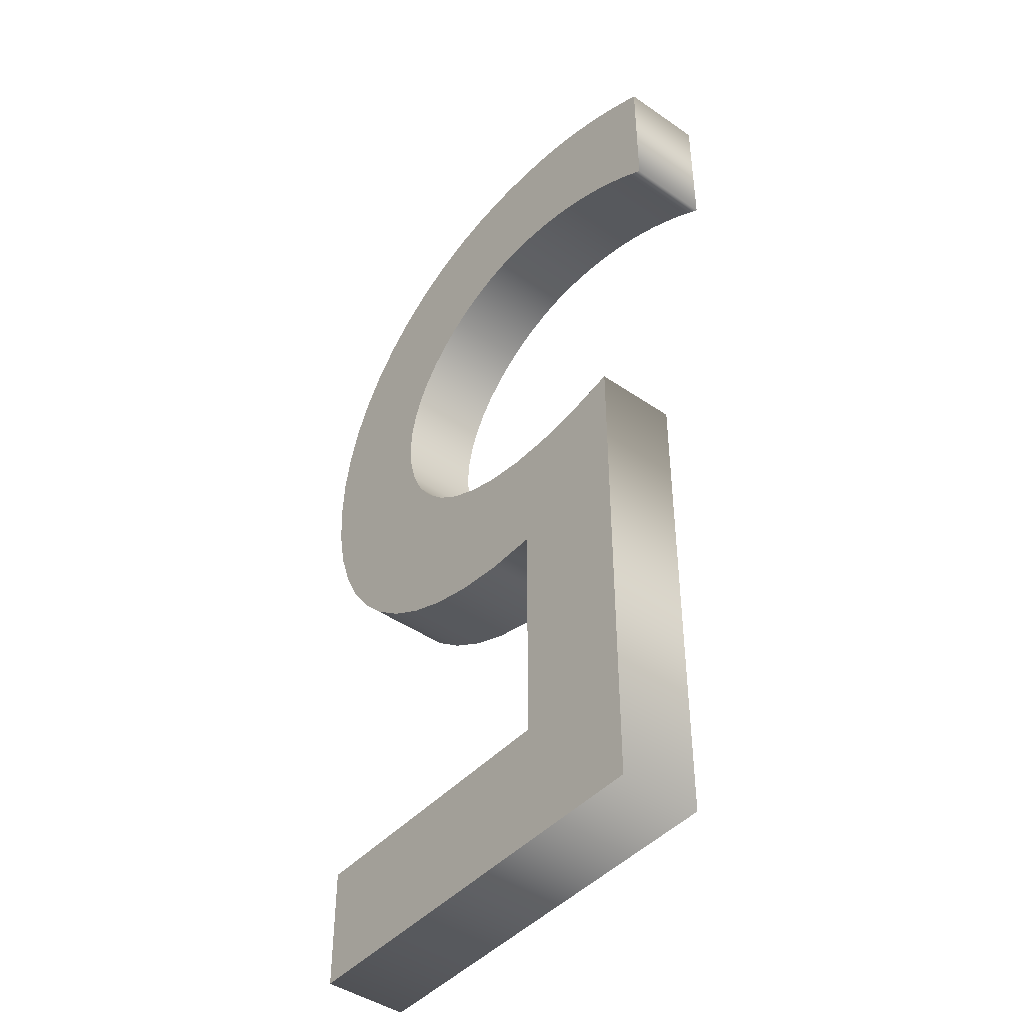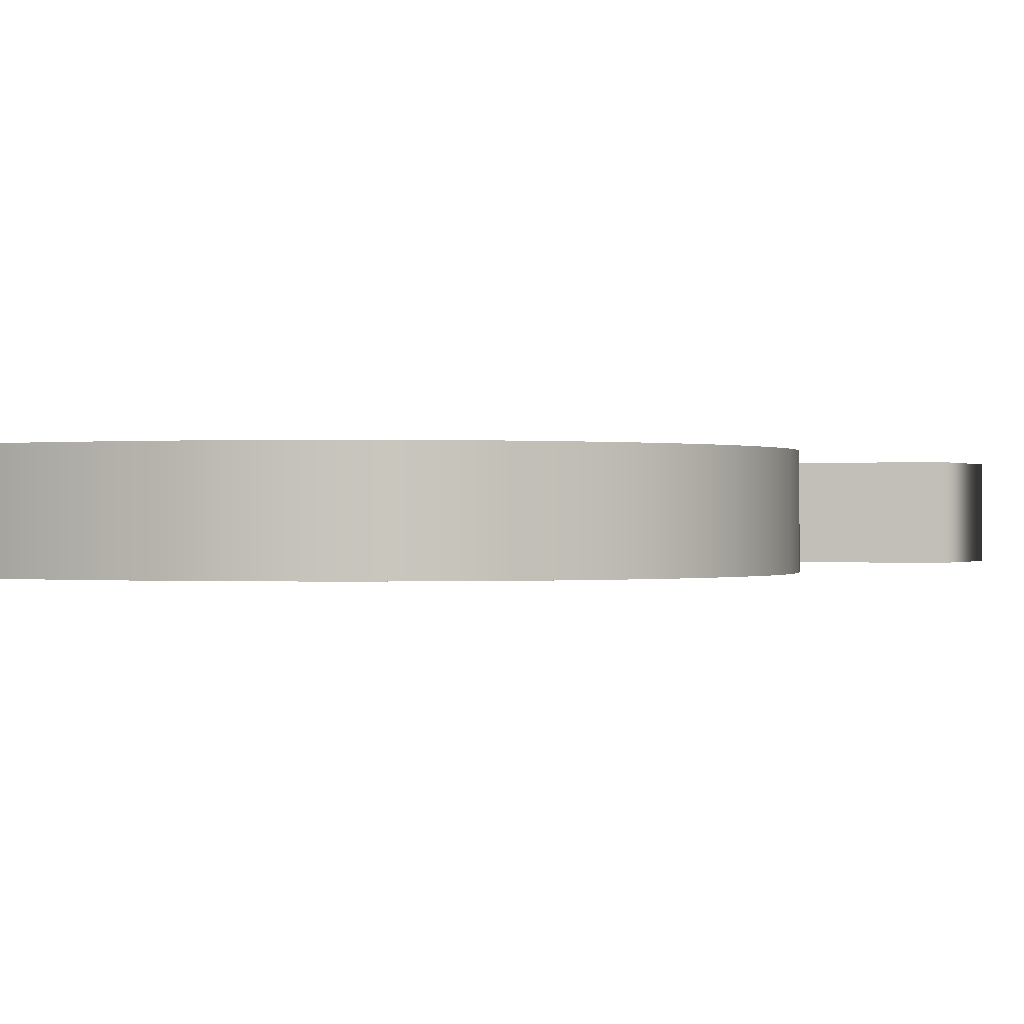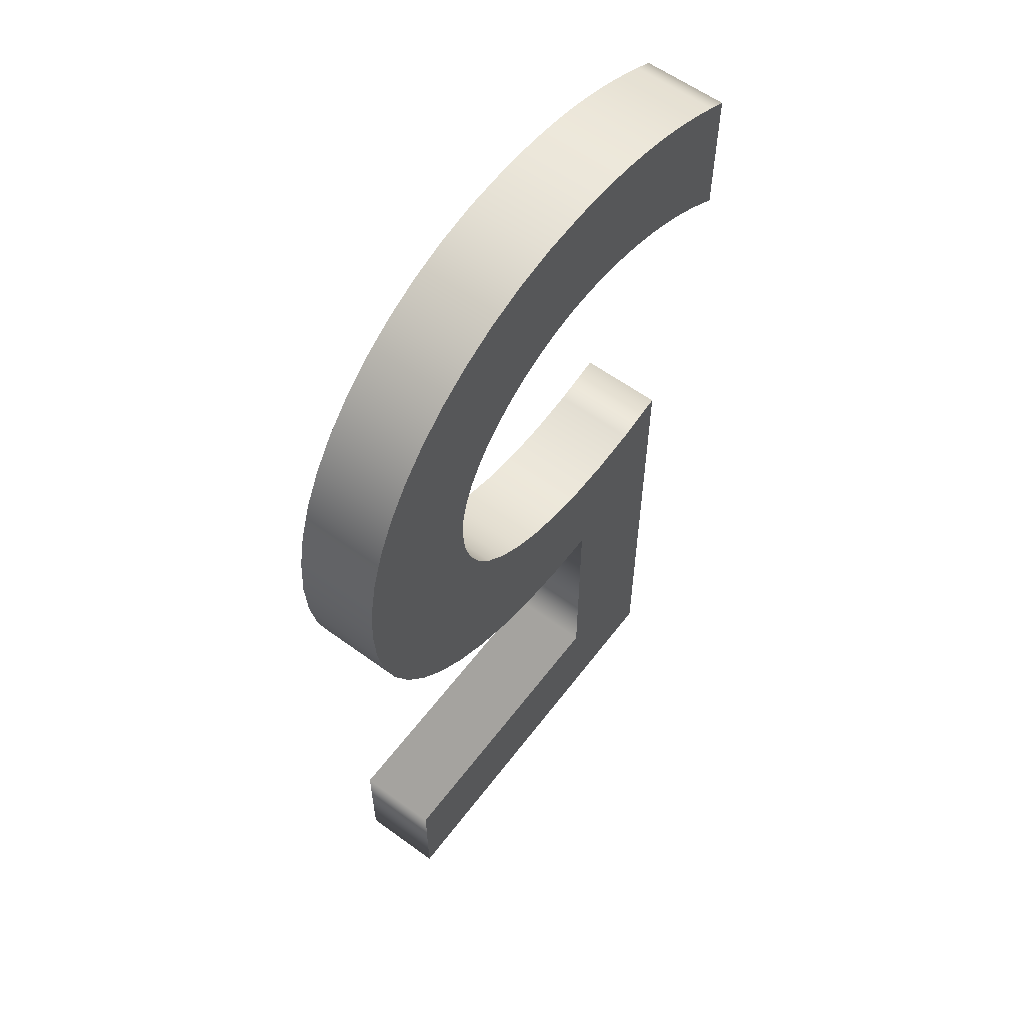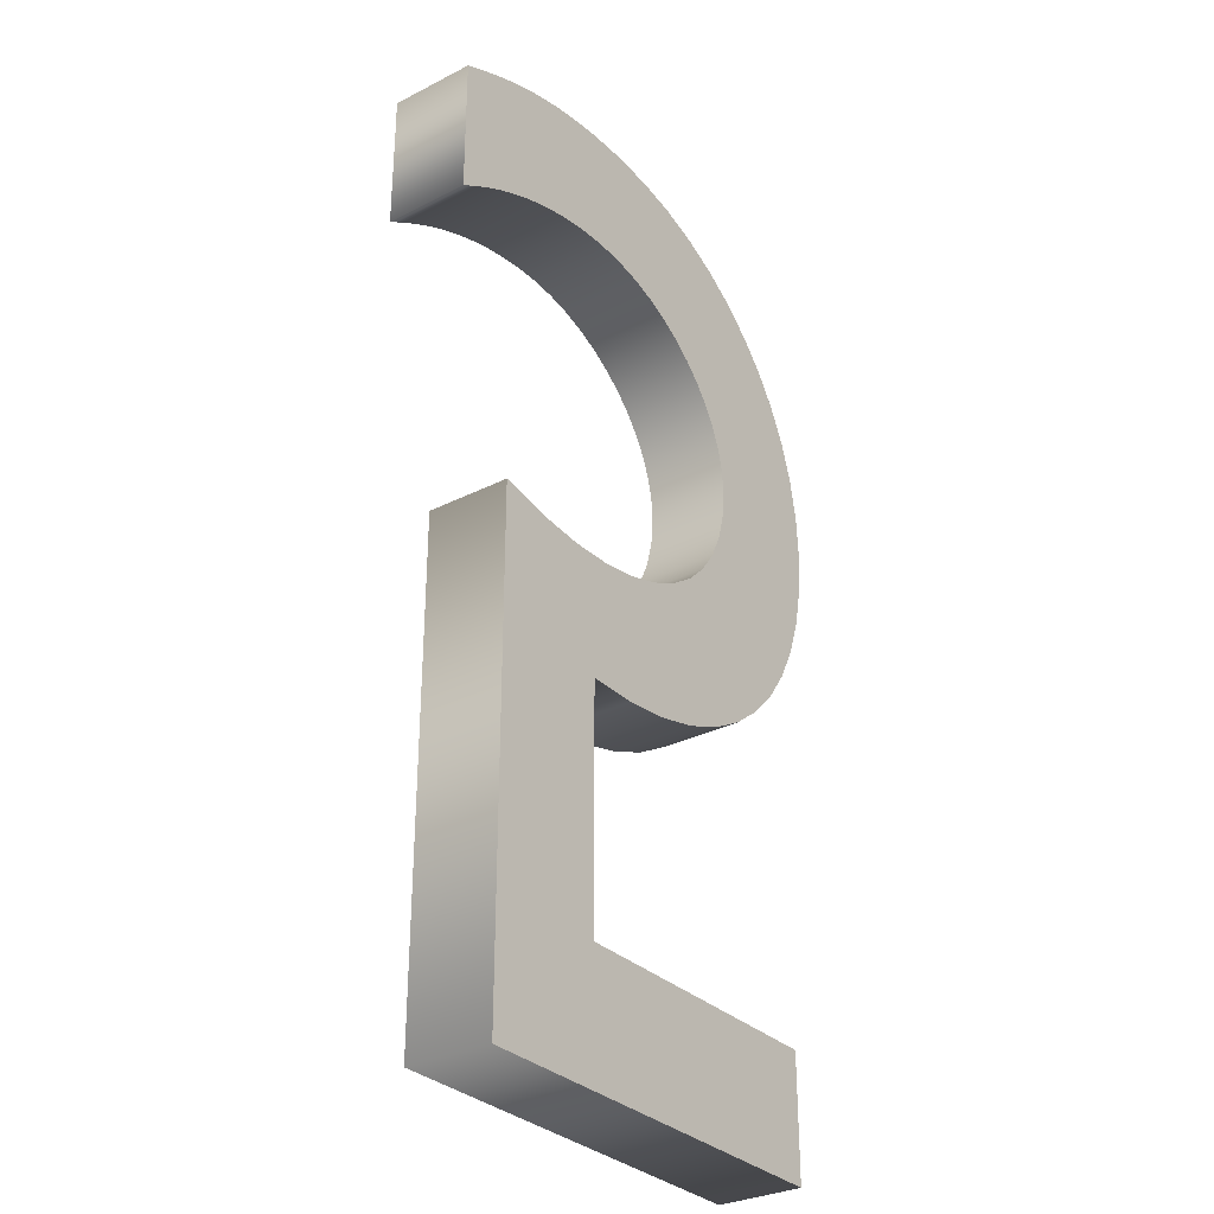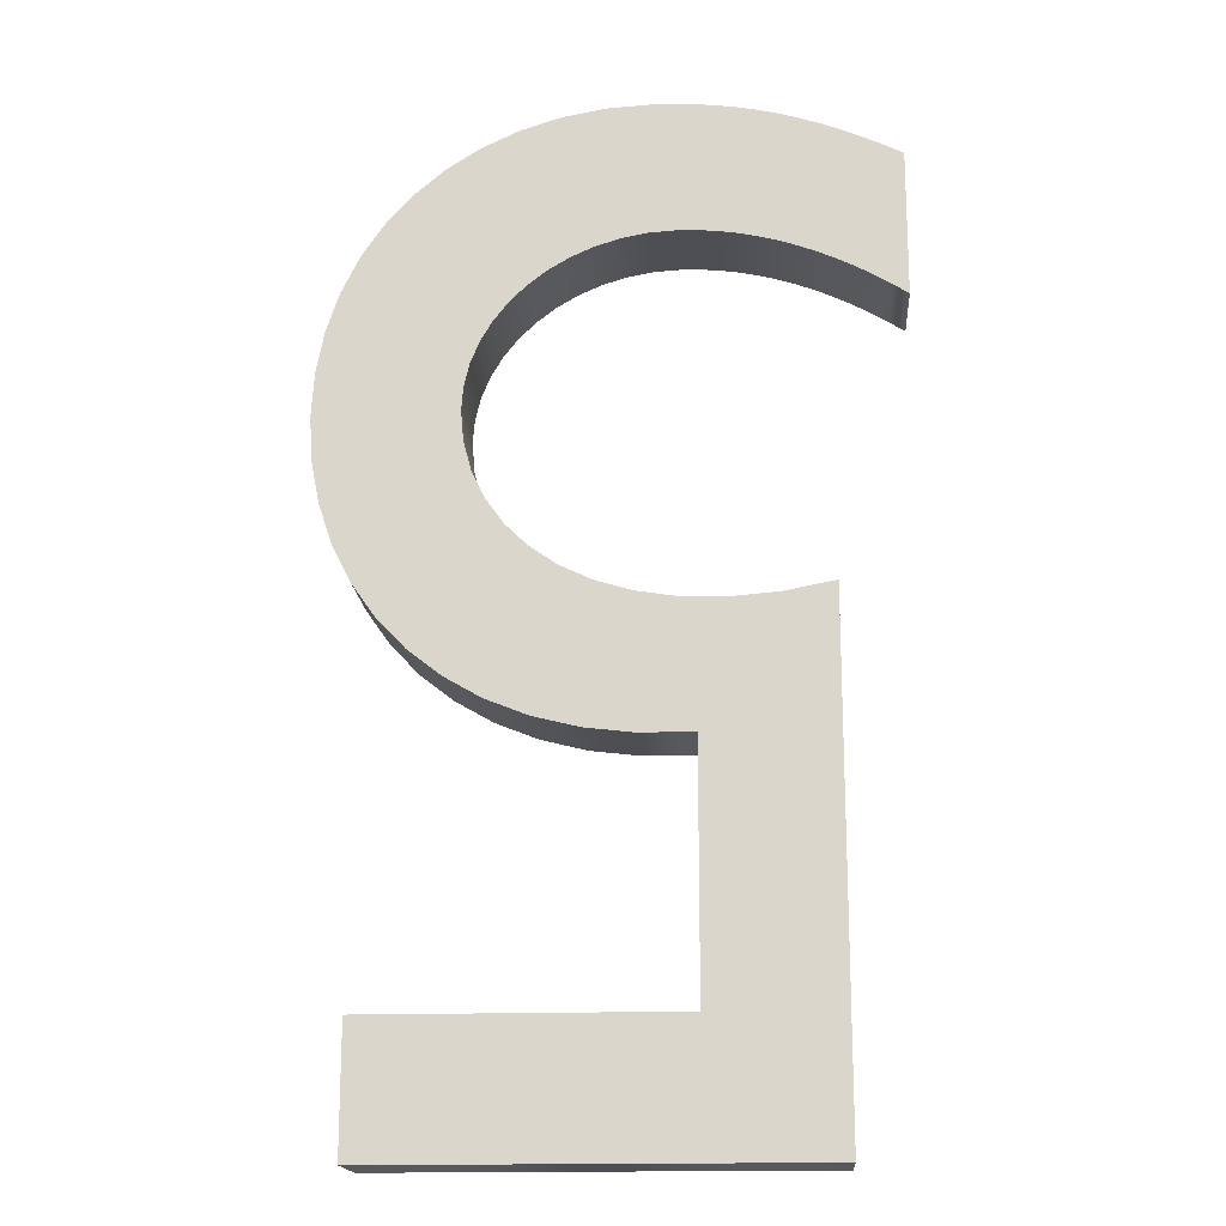
<metadata>
{"format":"obj","ext":"obj","renderer":"f3d","projection":"perspective","resolution":1024,"background":"white","views":[{"elev":-44.3,"azim":-128.9,"up":"+Z"},{"elev":-0.1,"azim":25.3,"up":"+Y"},{"elev":59.1,"azim":126.9,"up":"+Z"},{"elev":-31.0,"azim":-54.0,"up":"+Z"},{"elev":-17.3,"azim":-176.1,"up":"+Z"}]}
</metadata>
<code>
o Text
v 0.19 0.03 -0.594
v 0.19 0.03 -0.423
v 0.2272 0.03 -0.4231
v 0.2618 0.03 -0.419
v 0.2937 0.03 -0.4111
v 0.3227 0.03 -0.3995
v 0.3488 0.03 -0.3846
v 0.3718 0.03 -0.3666
v 0.3915 0.03 -0.3458
v 0.4079 0.03 -0.3225
v 0.4209 0.03 -0.2969
v 0.4303 0.03 -0.2692
v 0.4361 0.03 -0.2399
v 0.438 0.03 -0.209
v 0.4361 0.03 -0.1782
v 0.4304 0.03 -0.1491
v 0.4213 0.03 -0.1218
v 0.4089 0.03 -0.09648
v 0.3933 0.03 -0.0734
v 0.3749 0.03 -0.05275
v 0.3538 0.03 -0.03472
v 0.3301 0.03 -0.01952
v 0.3043 0.03 -0.007344
v 0.2763 0.03 0.001602
v 0.2465 0.03 0.007117
v 0.215 0.03 0.009
v 0.2005 0.03 0.008747
v 0.1864 0.03 0.007972
v 0.1726 0.03 0.006656
v 0.1591 0.03 0.004778
v 0.1458 0.03 0.002316
v 0.1325 0.03 -0.00075
v 0.1192 0.03 -0.004441
v 0.1059 0.03 -0.008778
v 0.09237 0.03 -0.01378
v 0.07861 0.03 -0.01947
v 0.06451 0.03 -0.02587
v 0.05 0.03 -0.033
v 0.05 0.03 -0.134
v 0.06227 0.03 -0.1261
v 0.07458 0.03 -0.1188
v 0.08692 0.03 -0.1123
v 0.0993 0.03 -0.1064
v 0.1117 0.03 -0.1012
v 0.1241 0.03 -0.09663
v 0.1366 0.03 -0.09278
v 0.149 0.03 -0.08963
v 0.1615 0.03 -0.08717
v 0.174 0.03 -0.08541
v 0.1865 0.03 -0.08435
v 0.199 0.03 -0.084
v 0.218 0.03 -0.08514
v 0.2362 0.03 -0.08846
v 0.2535 0.03 -0.0938
v 0.2698 0.03 -0.101
v 0.2848 0.03 -0.1099
v 0.2984 0.03 -0.1204
v 0.3104 0.03 -0.1322
v 0.3206 0.03 -0.1453
v 0.3288 0.03 -0.1595
v 0.3349 0.03 -0.1746
v 0.3387 0.03 -0.1905
v 0.34 0.03 -0.207
v 0.3382 0.03 -0.2283
v 0.3327 0.03 -0.2486
v 0.3237 0.03 -0.2675
v 0.3114 0.03 -0.2848
v 0.2957 0.03 -0.3001
v 0.2767 0.03 -0.3131
v 0.2547 0.03 -0.3236
v 0.2296 0.03 -0.3312
v 0.2016 0.03 -0.3357
v 0.1708 0.03 -0.3367
v 0.1372 0.03 -0.3339
v 0.101 0.03 -0.327
v 0.101 0.03 -0.682
v 0.404 0.03 -0.682
v 0.404 0.03 -0.594
v 0.19 -0.03 -0.594
v 0.19 -0.03 -0.423
v 0.2272 -0.03 -0.4231
v 0.2618 -0.03 -0.419
v 0.2937 -0.03 -0.4111
v 0.3227 -0.03 -0.3995
v 0.3488 -0.03 -0.3846
v 0.3718 -0.03 -0.3666
v 0.3915 -0.03 -0.3458
v 0.4079 -0.03 -0.3225
v 0.4209 -0.03 -0.2969
v 0.4303 -0.03 -0.2692
v 0.4361 -0.03 -0.2399
v 0.438 -0.03 -0.209
v 0.4361 -0.03 -0.1782
v 0.4304 -0.03 -0.1491
v 0.4213 -0.03 -0.1218
v 0.4089 -0.03 -0.09648
v 0.3933 -0.03 -0.0734
v 0.3749 -0.03 -0.05275
v 0.3538 -0.03 -0.03472
v 0.3301 -0.03 -0.01952
v 0.3043 -0.03 -0.007344
v 0.2763 -0.03 0.001602
v 0.2465 -0.03 0.007117
v 0.215 -0.03 0.009
v 0.2005 -0.03 0.008747
v 0.1864 -0.03 0.007972
v 0.1726 -0.03 0.006656
v 0.1591 -0.03 0.004778
v 0.1458 -0.03 0.002316
v 0.1325 -0.03 -0.00075
v 0.1192 -0.03 -0.004441
v 0.1059 -0.03 -0.008778
v 0.09237 -0.03 -0.01378
v 0.07861 -0.03 -0.01947
v 0.06451 -0.03 -0.02587
v 0.05 -0.03 -0.033
v 0.05 -0.03 -0.134
v 0.06227 -0.03 -0.1261
v 0.07458 -0.03 -0.1188
v 0.08692 -0.03 -0.1123
v 0.0993 -0.03 -0.1064
v 0.1117 -0.03 -0.1012
v 0.1241 -0.03 -0.09663
v 0.1366 -0.03 -0.09278
v 0.149 -0.03 -0.08963
v 0.1615 -0.03 -0.08717
v 0.174 -0.03 -0.08541
v 0.1865 -0.03 -0.08435
v 0.199 -0.03 -0.084
v 0.218 -0.03 -0.08514
v 0.2362 -0.03 -0.08846
v 0.2535 -0.03 -0.0938
v 0.2698 -0.03 -0.101
v 0.2848 -0.03 -0.1099
v 0.2984 -0.03 -0.1204
v 0.3104 -0.03 -0.1322
v 0.3206 -0.03 -0.1453
v 0.3288 -0.03 -0.1595
v 0.3349 -0.03 -0.1746
v 0.3387 -0.03 -0.1905
v 0.34 -0.03 -0.207
v 0.3382 -0.03 -0.2283
v 0.3327 -0.03 -0.2486
v 0.3237 -0.03 -0.2675
v 0.3114 -0.03 -0.2848
v 0.2957 -0.03 -0.3001
v 0.2767 -0.03 -0.3131
v 0.2547 -0.03 -0.3236
v 0.2296 -0.03 -0.3312
v 0.2016 -0.03 -0.3357
v 0.1708 -0.03 -0.3367
v 0.1372 -0.03 -0.3339
v 0.101 -0.03 -0.327
v 0.101 -0.03 -0.682
v 0.404 -0.03 -0.682
v 0.404 -0.03 -0.594
v 0.19 -0.03 -0.594
v 0.19 0.03 -0.594
v 0.19 -0.03 -0.423
v 0.19 0.03 -0.423
v 0.2272 -0.03 -0.4231
v 0.2272 0.03 -0.4231
v 0.2618 -0.03 -0.419
v 0.2618 0.03 -0.419
v 0.2937 -0.03 -0.4111
v 0.2937 0.03 -0.4111
v 0.3227 -0.03 -0.3995
v 0.3227 0.03 -0.3995
v 0.3488 -0.03 -0.3846
v 0.3488 0.03 -0.3846
v 0.3718 -0.03 -0.3666
v 0.3718 0.03 -0.3666
v 0.3915 -0.03 -0.3458
v 0.3915 0.03 -0.3458
v 0.4079 -0.03 -0.3225
v 0.4079 0.03 -0.3225
v 0.4209 -0.03 -0.2969
v 0.4209 0.03 -0.2969
v 0.4303 -0.03 -0.2692
v 0.4303 0.03 -0.2692
v 0.4361 -0.03 -0.2399
v 0.4361 0.03 -0.2399
v 0.438 -0.03 -0.209
v 0.438 0.03 -0.209
v 0.4361 -0.03 -0.1782
v 0.4361 0.03 -0.1782
v 0.4304 -0.03 -0.1491
v 0.4304 0.03 -0.1491
v 0.4213 -0.03 -0.1218
v 0.4213 0.03 -0.1218
v 0.4089 -0.03 -0.09648
v 0.4089 0.03 -0.09648
v 0.3933 -0.03 -0.0734
v 0.3933 0.03 -0.0734
v 0.3749 -0.03 -0.05275
v 0.3749 0.03 -0.05275
v 0.3538 -0.03 -0.03472
v 0.3538 0.03 -0.03472
v 0.3301 -0.03 -0.01952
v 0.3301 0.03 -0.01952
v 0.3043 -0.03 -0.007344
v 0.3043 0.03 -0.007344
v 0.2763 -0.03 0.001602
v 0.2763 0.03 0.001602
v 0.2465 -0.03 0.007117
v 0.2465 0.03 0.007117
v 0.215 -0.03 0.009
v 0.215 0.03 0.009
v 0.2005 -0.03 0.008747
v 0.2005 0.03 0.008747
v 0.1864 -0.03 0.007972
v 0.1864 0.03 0.007972
v 0.1726 -0.03 0.006656
v 0.1726 0.03 0.006656
v 0.1591 -0.03 0.004778
v 0.1591 0.03 0.004778
v 0.1458 -0.03 0.002316
v 0.1458 0.03 0.002316
v 0.1325 -0.03 -0.00075
v 0.1325 0.03 -0.00075
v 0.1192 -0.03 -0.004441
v 0.1192 0.03 -0.004441
v 0.1059 -0.03 -0.008778
v 0.1059 0.03 -0.008778
v 0.09237 -0.03 -0.01378
v 0.09237 0.03 -0.01378
v 0.07861 -0.03 -0.01947
v 0.07861 0.03 -0.01947
v 0.06451 -0.03 -0.02587
v 0.06451 0.03 -0.02587
v 0.05 -0.03 -0.033
v 0.05 0.03 -0.033
v 0.05 -0.03 -0.134
v 0.05 0.03 -0.134
v 0.06227 -0.03 -0.1261
v 0.06227 0.03 -0.1261
v 0.07458 -0.03 -0.1188
v 0.07458 0.03 -0.1188
v 0.08692 -0.03 -0.1123
v 0.08692 0.03 -0.1123
v 0.0993 -0.03 -0.1064
v 0.0993 0.03 -0.1064
v 0.1117 -0.03 -0.1012
v 0.1117 0.03 -0.1012
v 0.1241 -0.03 -0.09663
v 0.1241 0.03 -0.09663
v 0.1366 -0.03 -0.09278
v 0.1366 0.03 -0.09278
v 0.149 -0.03 -0.08963
v 0.149 0.03 -0.08963
v 0.1615 -0.03 -0.08717
v 0.1615 0.03 -0.08717
v 0.174 -0.03 -0.08541
v 0.174 0.03 -0.08541
v 0.1865 -0.03 -0.08435
v 0.1865 0.03 -0.08435
v 0.199 -0.03 -0.084
v 0.199 0.03 -0.084
v 0.218 -0.03 -0.08514
v 0.218 0.03 -0.08514
v 0.2362 -0.03 -0.08846
v 0.2362 0.03 -0.08846
v 0.2535 -0.03 -0.0938
v 0.2535 0.03 -0.0938
v 0.2698 -0.03 -0.101
v 0.2698 0.03 -0.101
v 0.2848 -0.03 -0.1099
v 0.2848 0.03 -0.1099
v 0.2984 -0.03 -0.1204
v 0.2984 0.03 -0.1204
v 0.3104 -0.03 -0.1322
v 0.3104 0.03 -0.1322
v 0.3206 -0.03 -0.1453
v 0.3206 0.03 -0.1453
v 0.3288 -0.03 -0.1595
v 0.3288 0.03 -0.1595
v 0.3349 -0.03 -0.1746
v 0.3349 0.03 -0.1746
v 0.3387 -0.03 -0.1905
v 0.3387 0.03 -0.1905
v 0.34 -0.03 -0.207
v 0.34 0.03 -0.207
v 0.3382 -0.03 -0.2283
v 0.3382 0.03 -0.2283
v 0.3327 -0.03 -0.2486
v 0.3327 0.03 -0.2486
v 0.3237 -0.03 -0.2675
v 0.3237 0.03 -0.2675
v 0.3114 -0.03 -0.2848
v 0.3114 0.03 -0.2848
v 0.2957 -0.03 -0.3001
v 0.2957 0.03 -0.3001
v 0.2767 -0.03 -0.3131
v 0.2767 0.03 -0.3131
v 0.2547 -0.03 -0.3236
v 0.2547 0.03 -0.3236
v 0.2296 -0.03 -0.3312
v 0.2296 0.03 -0.3312
v 0.2016 -0.03 -0.3357
v 0.2016 0.03 -0.3357
v 0.1708 -0.03 -0.3367
v 0.1708 0.03 -0.3367
v 0.1372 -0.03 -0.3339
v 0.1372 0.03 -0.3339
v 0.101 -0.03 -0.327
v 0.101 0.03 -0.327
v 0.101 -0.03 -0.682
v 0.101 0.03 -0.682
v 0.404 -0.03 -0.682
v 0.404 0.03 -0.682
v 0.404 -0.03 -0.594
v 0.404 0.03 -0.594
f 75 1 76
f 1 77 76
f 1 78 77
f 75 2 1
f 2 4 3
f 75 4 2
f 75 5 4
f 75 6 5
f 75 7 6
f 75 74 7
f 74 8 7
f 74 73 8
f 73 9 8
f 73 72 9
f 72 10 9
f 71 10 72
f 70 10 71
f 69 10 70
f 69 11 10
f 68 11 69
f 67 11 68
f 67 12 11
f 66 12 67
f 66 13 12
f 65 13 66
f 64 13 65
f 64 14 13
f 63 14 64
f 63 15 14
f 62 15 63
f 61 15 62
f 61 16 15
f 60 16 61
f 59 16 60
f 59 17 16
f 58 17 59
f 38 40 39
f 57 17 58
f 38 41 40
f 57 18 17
f 56 18 57
f 38 42 41
f 38 43 42
f 55 18 56
f 38 44 43
f 38 45 44
f 54 18 55
f 38 46 45
f 54 19 18
f 53 19 54
f 38 47 46
f 38 48 47
f 52 19 53
f 38 49 48
f 38 50 49
f 51 19 52
f 38 51 50
f 38 19 51
f 38 20 19
f 38 21 20
f 38 22 21
f 37 22 38
f 36 22 37
f 36 23 22
f 35 23 36
f 34 23 35
f 33 23 34
f 33 24 23
f 32 24 33
f 31 24 32
f 31 25 24
f 30 25 31
f 29 25 30
f 28 25 29
f 28 26 25
f 27 26 28
f 79 153 154
f 155 79 154
f 156 79 155
f 80 153 79
f 82 80 81
f 82 153 80
f 83 153 82
f 84 153 83
f 85 153 84
f 152 153 85
f 86 152 85
f 151 152 86
f 87 151 86
f 150 151 87
f 88 150 87
f 88 149 150
f 88 148 149
f 88 147 148
f 89 147 88
f 89 146 147
f 89 145 146
f 90 145 89
f 90 144 145
f 91 144 90
f 91 143 144
f 91 142 143
f 92 142 91
f 92 141 142
f 93 141 92
f 93 140 141
f 93 139 140
f 94 139 93
f 94 138 139
f 94 137 138
f 95 137 94
f 95 136 137
f 118 116 117
f 95 135 136
f 119 116 118
f 96 135 95
f 96 134 135
f 120 116 119
f 121 116 120
f 96 133 134
f 122 116 121
f 123 116 122
f 96 132 133
f 124 116 123
f 97 132 96
f 97 131 132
f 125 116 124
f 126 116 125
f 97 130 131
f 127 116 126
f 128 116 127
f 97 129 130
f 129 116 128
f 97 116 129
f 98 116 97
f 99 116 98
f 100 116 99
f 100 115 116
f 100 114 115
f 101 114 100
f 101 113 114
f 101 112 113
f 101 111 112
f 102 111 101
f 102 110 111
f 102 109 110
f 103 109 102
f 103 108 109
f 103 107 108
f 103 106 107
f 104 106 103
f 104 105 106
f 158 160 159 157
f 160 162 161 159
f 162 164 163 161
f 164 166 165 163
f 166 168 167 165
f 168 170 169 167
f 170 172 171 169
f 172 174 173 171
f 174 176 175 173
f 176 178 177 175
f 178 180 179 177
f 180 182 181 179
f 182 184 183 181
f 184 186 185 183
f 186 188 187 185
f 188 190 189 187
f 190 192 191 189
f 192 194 193 191
f 194 196 195 193
f 196 198 197 195
f 198 200 199 197
f 200 202 201 199
f 202 204 203 201
f 204 206 205 203
f 206 208 207 205
f 208 210 209 207
f 210 212 211 209
f 212 214 213 211
f 214 216 215 213
f 216 218 217 215
f 218 220 219 217
f 220 222 221 219
f 222 224 223 221
f 224 226 225 223
f 226 228 227 225
f 228 230 229 227
f 230 232 231 229
f 232 234 233 231
f 234 236 235 233
f 236 238 237 235
f 238 240 239 237
f 240 242 241 239
f 242 244 243 241
f 244 246 245 243
f 246 248 247 245
f 248 250 249 247
f 250 252 251 249
f 252 254 253 251
f 254 256 255 253
f 256 258 257 255
f 258 260 259 257
f 260 262 261 259
f 262 264 263 261
f 264 266 265 263
f 266 268 267 265
f 268 270 269 267
f 270 272 271 269
f 272 274 273 271
f 274 276 275 273
f 276 278 277 275
f 278 280 279 277
f 280 282 281 279
f 282 284 283 281
f 284 286 285 283
f 286 288 287 285
f 288 290 289 287
f 290 292 291 289
f 292 294 293 291
f 294 296 295 293
f 296 298 297 295
f 298 300 299 297
f 300 302 301 299
f 302 304 303 301
f 304 306 305 303
f 306 308 307 305
f 308 310 309 307
f 310 312 311 309
f 312 158 157 311

</code>
